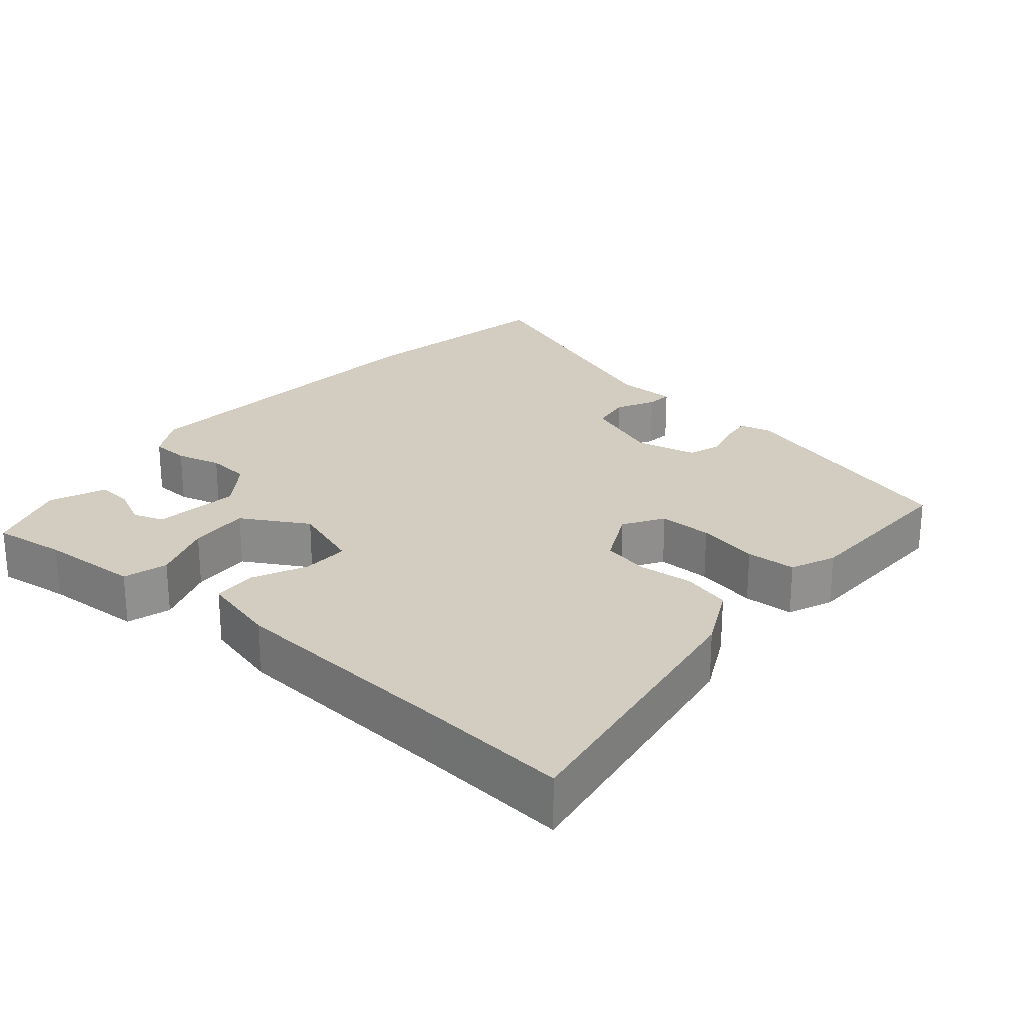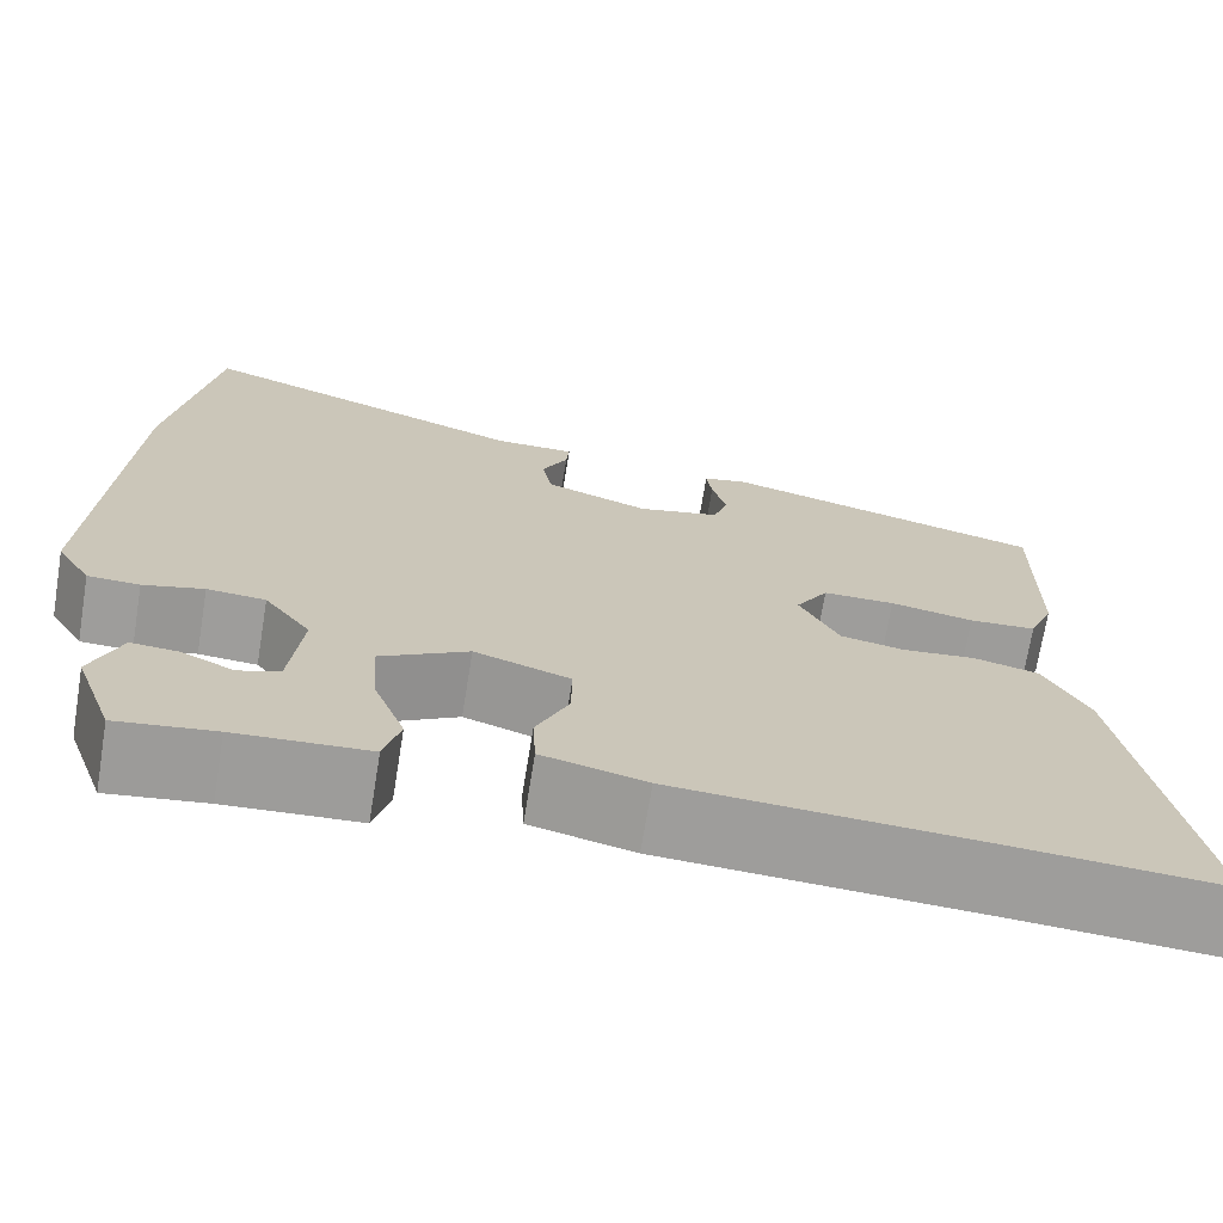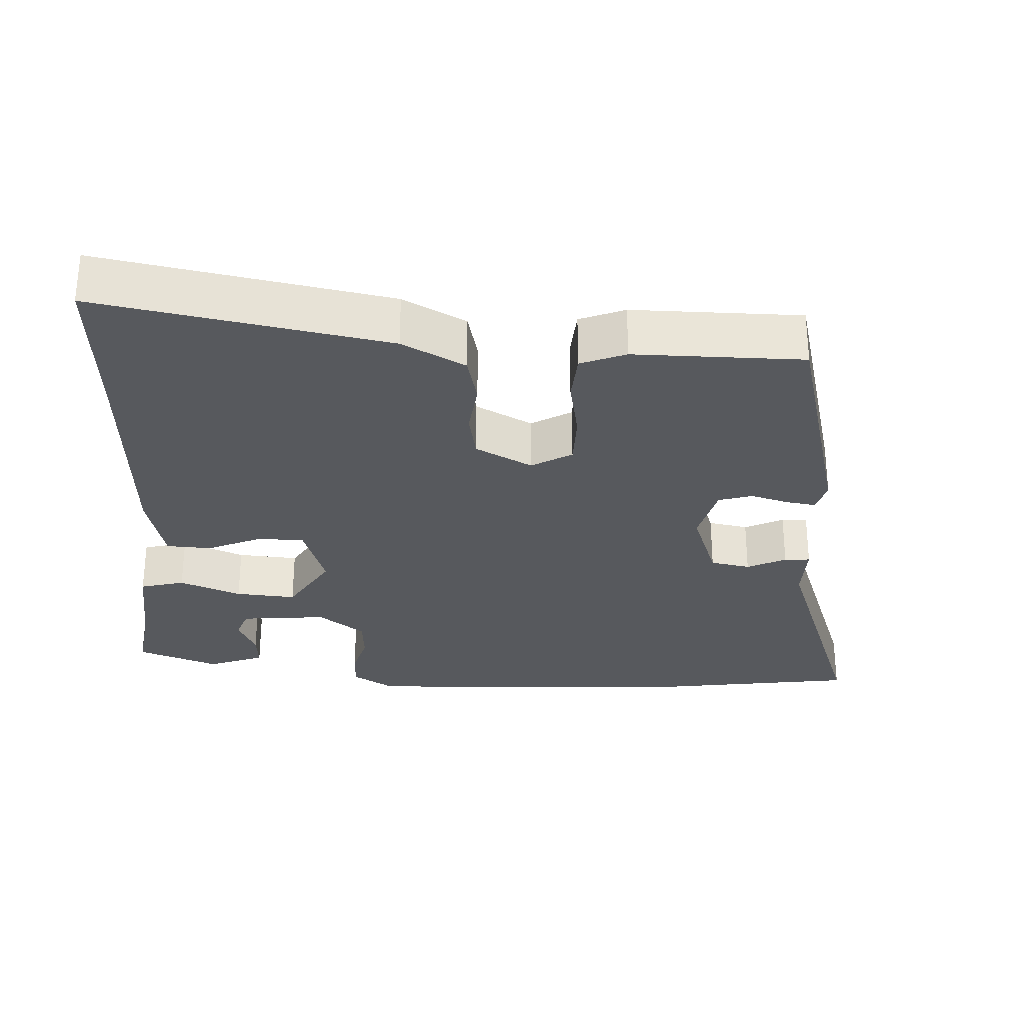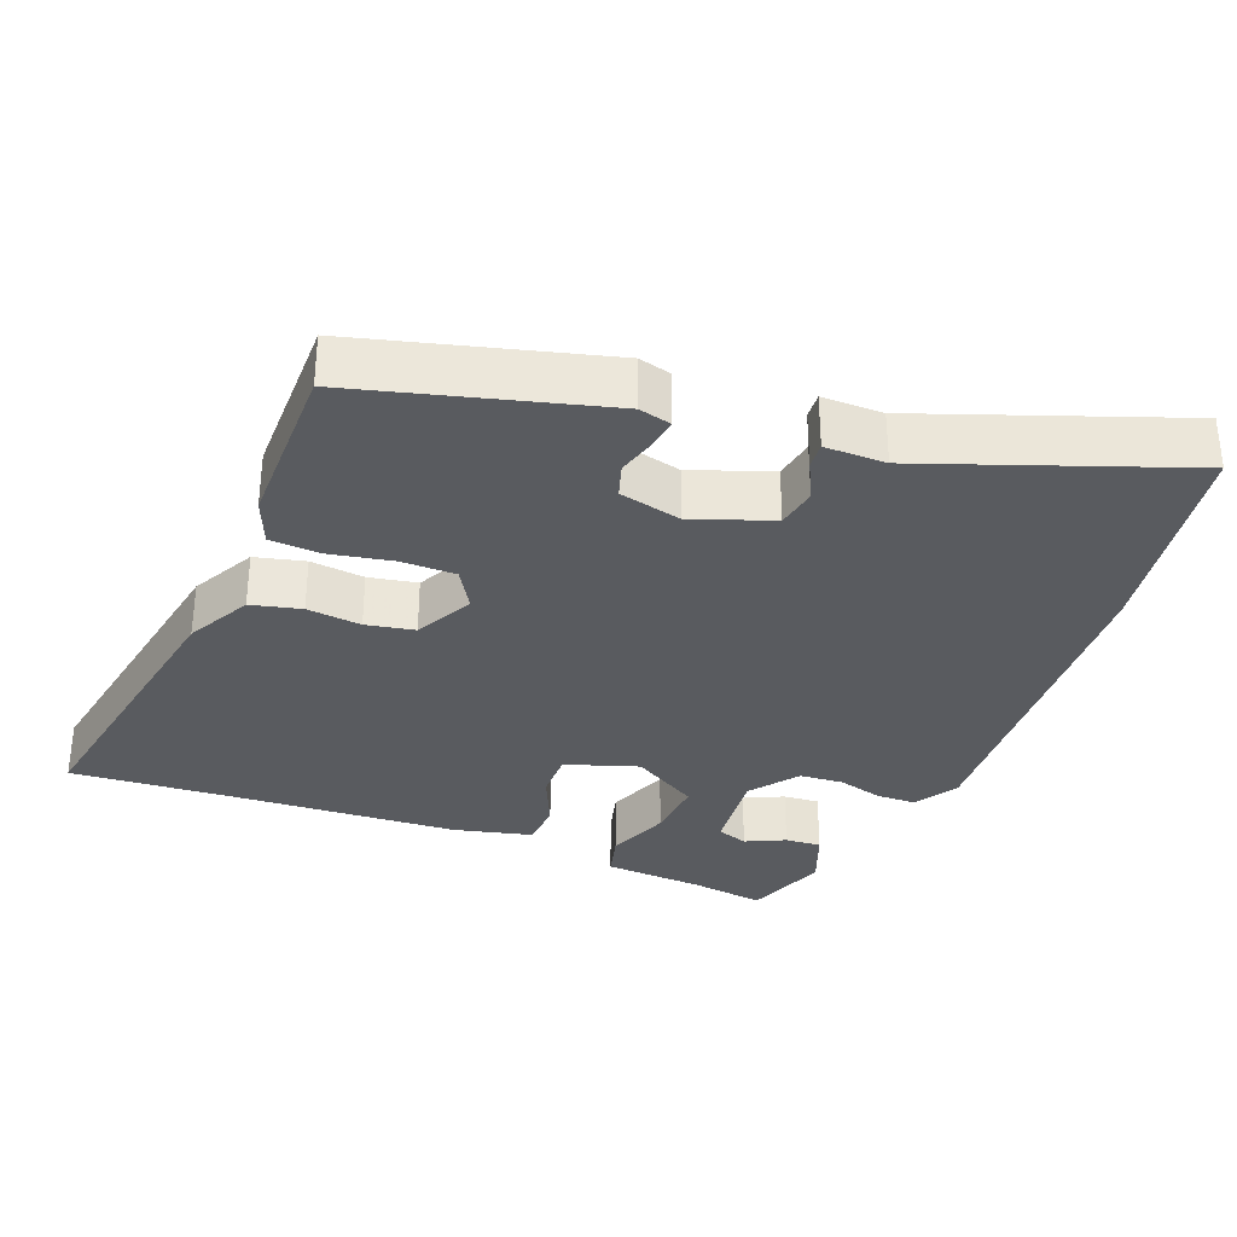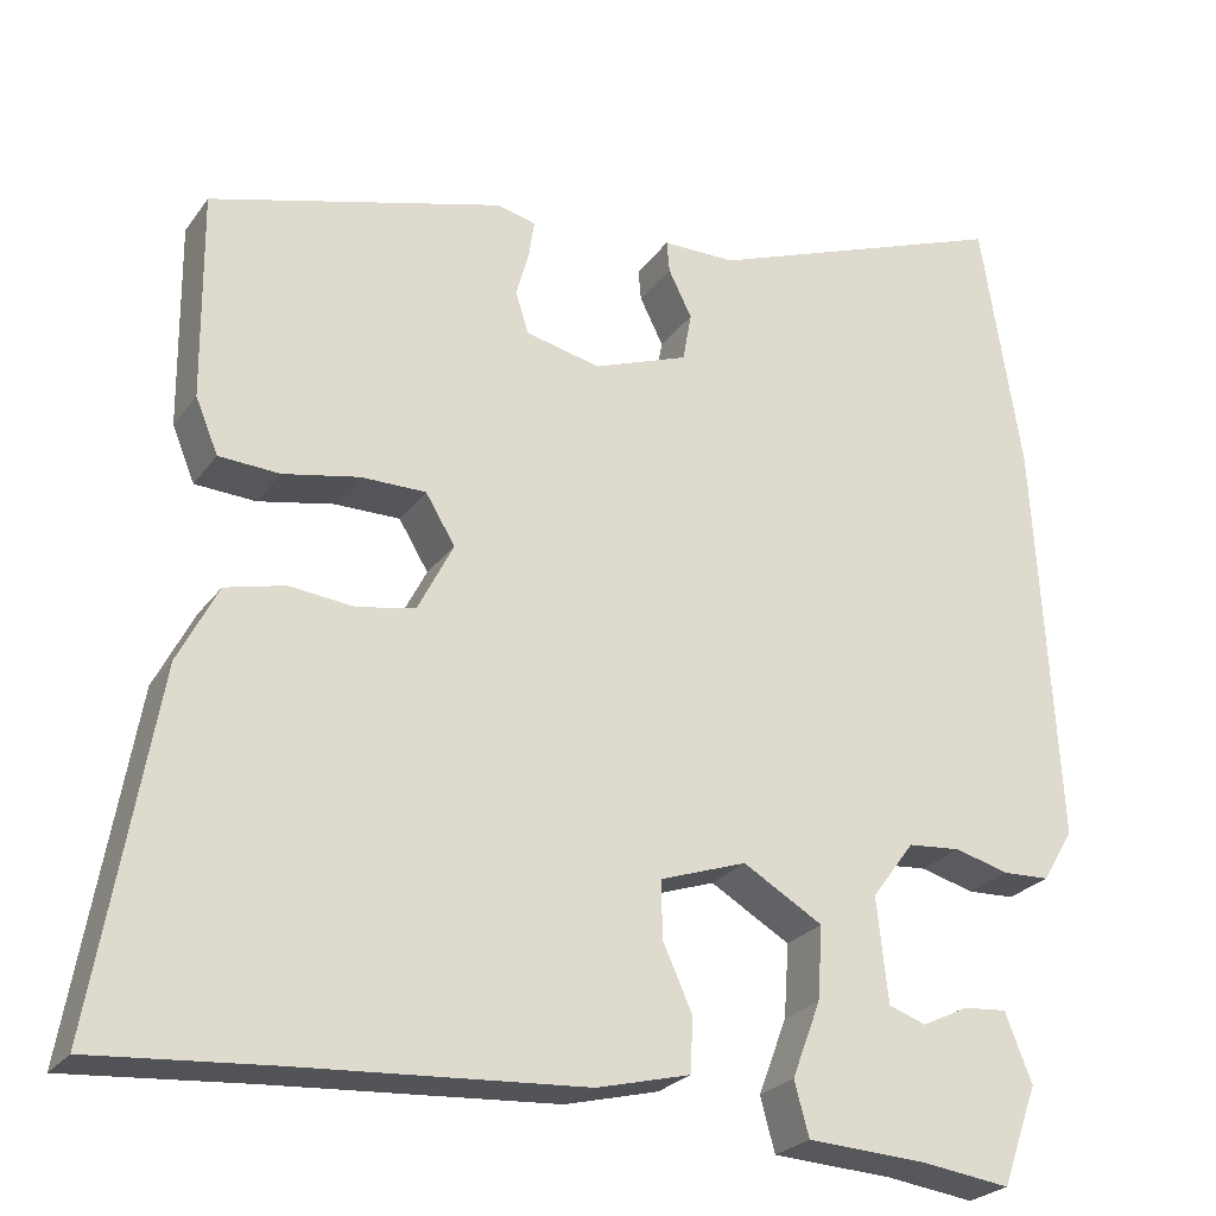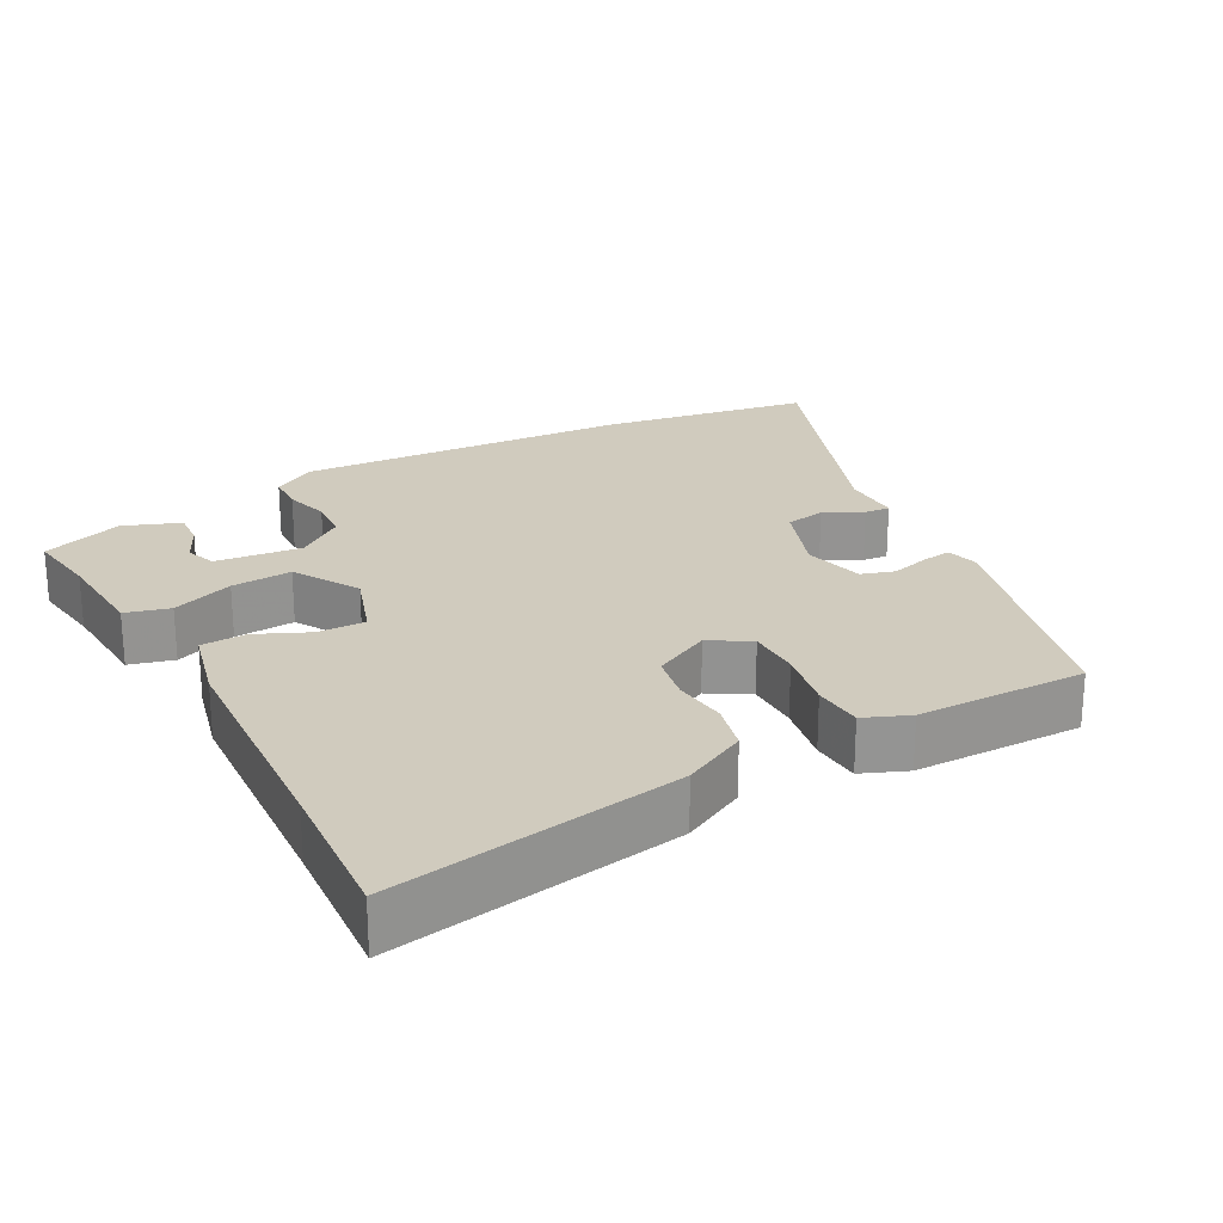
<metadata>
{"format":"obj","ext":"obj","renderer":"f3d","projection":"perspective","resolution":1024,"background":"white","views":[{"elev":24.6,"azim":-139.1,"up":"+Y"},{"elev":-70.5,"azim":170.7,"up":"+Z"},{"elev":-29.2,"azim":-93.6,"up":"+Y"},{"elev":-32.7,"azim":-21.7,"up":"+Y"},{"elev":-24.9,"azim":-27.2,"up":"+Z"},{"elev":23.4,"azim":-118.7,"up":"+Y"}]}
</metadata>
<code>
v 0.435 0.07 -0.515
v 0.333 0.07 -0.501
v 0.194 0.07 -0.493
v 0.177 0.07 -0.431
v 0.21 0.07 -0.344
v 0.216 0.07 -0.259
v 0.124 0.07 -0.205
v 0.024 0.07 -0.239
v 0.025 0.07 -0.305
v 0.059 0.07 -0.38
v 0.056 0.07 -0.443
v -0.052 0.07 -0.47
v -0.379 0.07 -0.491
v -0.588 0.07 -0.507
v -0.517 0.07 -0.101
v -0.471 0.07 -0.012
v -0.402 0.07 0.005
v -0.327 0.07 -0.003
v -0.26 0.07 0.01
v -0.219 0.07 0.09
v -0.253 0.07 0.146
v -0.328 0.07 0.146
v -0.415 0.07 0.129
v -0.485 0.07 0.133
v -0.511 0.07 0.196
v -0.513 0.07 0.433
v -0.176 0.07 0.524
v -0.131 0.07 0.513
v -0.137 0.07 0.471
v -0.152 0.07 0.417
v -0.137 0.07 0.37
v -0.051 0.07 0.35
v 0.058 0.07 0.39
v 0.068 0.07 0.446
v 0.041 0.07 0.5
v 0.038 0.07 0.536
v 0.122 0.07 0.536
v 0.474 0.07 0.666
v 0.521 0.07 0.371
v 0.548 0.07 -0.099
v 0.512 0.07 -0.159
v 0.458 0.07 -0.161
v 0.395 0.07 -0.144
v 0.334 0.07 -0.149
v 0.285 0.07 -0.215
v 0.298 0.07 -0.336
v 0.341 0.07 -0.351
v 0.395 0.07 -0.325
v 0.445 0.07 -0.321
v 0.476 0.07 -0.4
v 0.435 0 -0.515
v 0.333 0 -0.501
v 0.194 0 -0.493
v 0.177 0 -0.431
v 0.21 0 -0.344
v 0.216 0 -0.259
v 0.124 0 -0.205
v 0.024 0 -0.239
v 0.025 0 -0.305
v 0.059 0 -0.38
v 0.056 0 -0.443
v -0.052 0 -0.47
v -0.379 0 -0.491
v -0.588 0 -0.507
v -0.517 0 -0.101
v -0.471 0 -0.012
v -0.402 0 0.005
v -0.327 0 -0.003
v -0.26 0 0.01
v -0.219 0 0.09
v -0.253 0 0.146
v -0.328 0 0.146
v -0.415 0 0.129
v -0.485 0 0.133
v -0.511 0 0.196
v -0.513 0 0.433
v -0.176 0 0.524
v -0.131 0 0.513
v -0.137 0 0.471
v -0.152 0 0.417
v -0.137 0 0.37
v -0.051 0 0.35
v 0.058 0 0.39
v 0.068 0 0.446
v 0.041 0 0.5
v 0.038 0 0.536
v 0.122 0 0.536
v 0.474 0 0.666
v 0.521 0 0.371
v 0.548 0 -0.099
v 0.512 0 -0.159
v 0.458 0 -0.161
v 0.395 0 -0.144
v 0.334 0 -0.149
v 0.285 0 -0.215
v 0.298 0 -0.336
v 0.341 0 -0.351
v 0.395 0 -0.325
v 0.445 0 -0.321
v 0.476 0 -0.4
f 50 1 2
f 49 50 2
f 48 49 2
f 47 48 2
f 3 4 5
f 2 3 5
f 47 2 5
f 46 47 5
f 45 46 5 6
f 44 45 6 7
f 41 42 43
f 40 41 43
f 39 40 43
f 38 39 43
f 37 38 43
f 36 37 43
f 35 36 43
f 34 35 43
f 33 34 43 44
f 32 33 44 7
f 28 29 30
f 27 28 30
f 26 27 30
f 25 26 30
f 24 25 30
f 23 24 30
f 22 23 30
f 21 22 30 31
f 32 7 8
f 31 32 8
f 21 31 8
f 20 21 8
f 16 17 18
f 15 16 18
f 14 15 18
f 13 14 18
f 13 18 19
f 12 13 19
f 11 12 19
f 10 11 19
f 9 10 19
f 8 9 19 20
f 52 51 100
f 52 100 99
f 52 99 98
f 52 98 97
f 55 54 53
f 55 53 52
f 55 52 97
f 55 97 96
f 56 55 96 95
f 57 56 95 94
f 93 92 91
f 93 91 90
f 93 90 89
f 93 89 88
f 93 88 87
f 93 87 86
f 93 86 85
f 93 85 84
f 94 93 84 83
f 57 94 83 82
f 80 79 78
f 80 78 77
f 80 77 76
f 80 76 75
f 80 75 74
f 80 74 73
f 80 73 72
f 81 80 72 71
f 58 57 82
f 58 82 81
f 58 81 71
f 58 71 70
f 68 67 66
f 68 66 65
f 68 65 64
f 68 64 63
f 69 68 63
f 69 63 62
f 69 62 61
f 69 61 60
f 69 60 59
f 70 69 59 58
f 1 51 52 2
f 2 52 53 3
f 3 53 54 4
f 4 54 55 5
f 5 55 56 6
f 6 56 57 7
f 7 57 58 8
f 8 58 59 9
f 9 59 60 10
f 10 60 61 11
f 11 61 62 12
f 12 62 63 13
f 13 63 64 14
f 14 64 65 15
f 15 65 66 16
f 16 66 67 17
f 17 67 68 18
f 18 68 69 19
f 19 69 70 20
f 20 70 71 21
f 21 71 72 22
f 22 72 73 23
f 23 73 74 24
f 24 74 75 25
f 25 75 76 26
f 26 76 77 27
f 27 77 78 28
f 28 78 79 29
f 29 79 80 30
f 30 80 81 31
f 31 81 82 32
f 32 82 83 33
f 33 83 84 34
f 34 84 85 35
f 35 85 86 36
f 36 86 87 37
f 37 87 88 38
f 38 88 89 39
f 39 89 90 40
f 40 90 91 41
f 41 91 92 42
f 42 92 93 43
f 43 93 94 44
f 44 94 95 45
f 45 95 96 46
f 46 96 97 47
f 47 97 98 48
f 48 98 99 49
f 49 99 100 50
f 50 100 51 1

</code>
